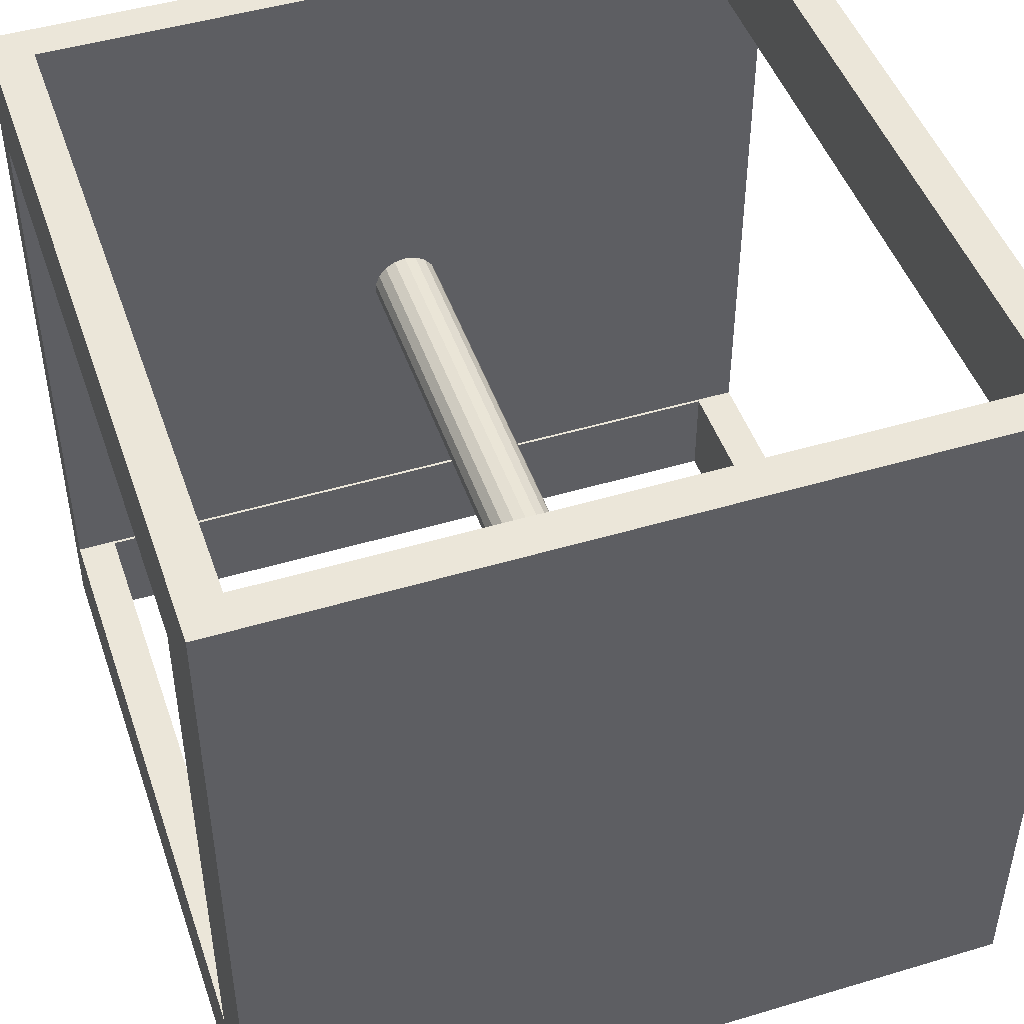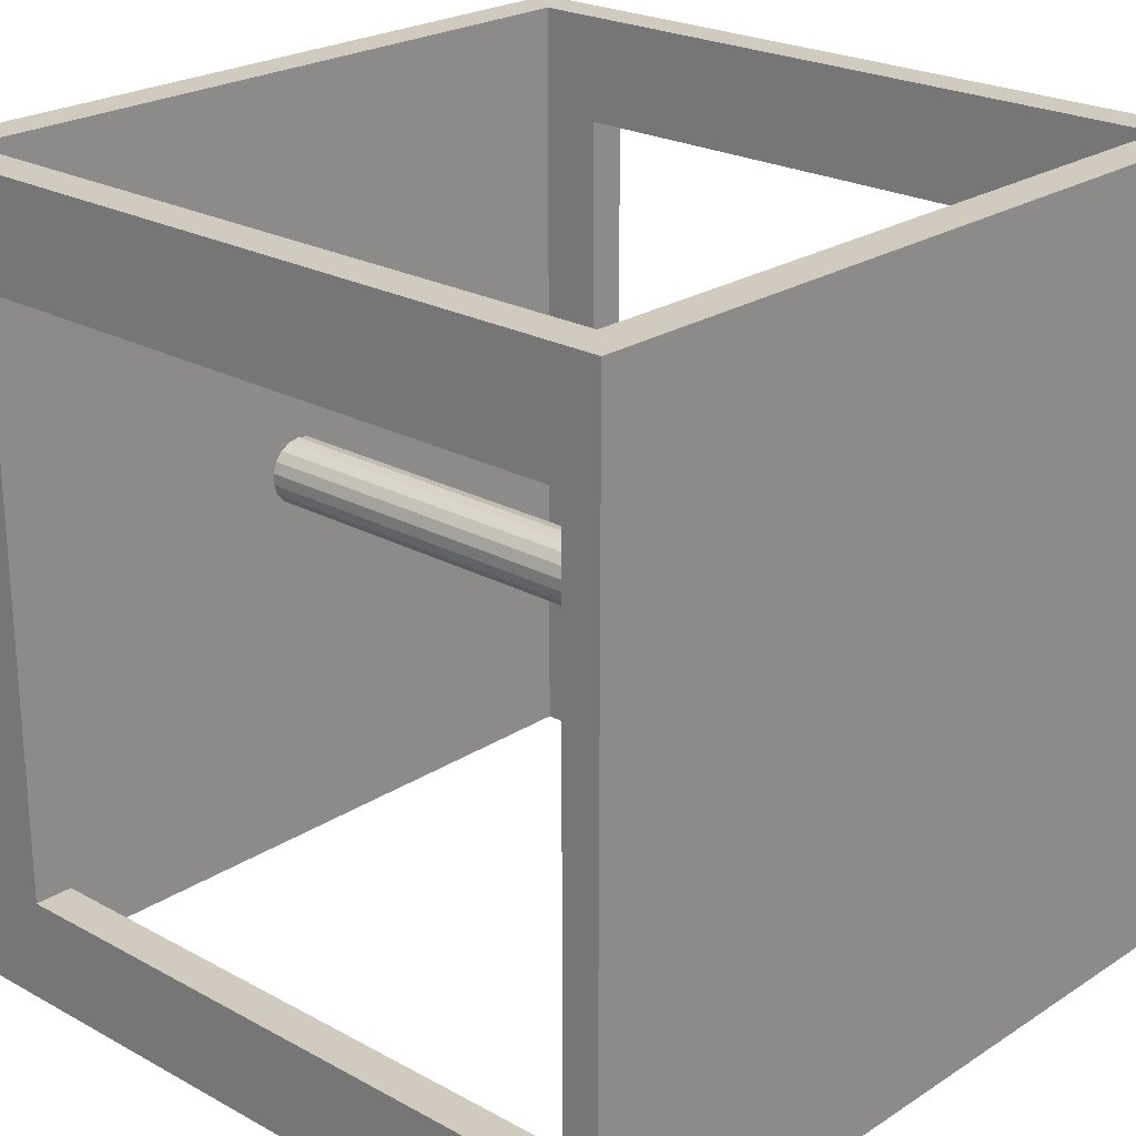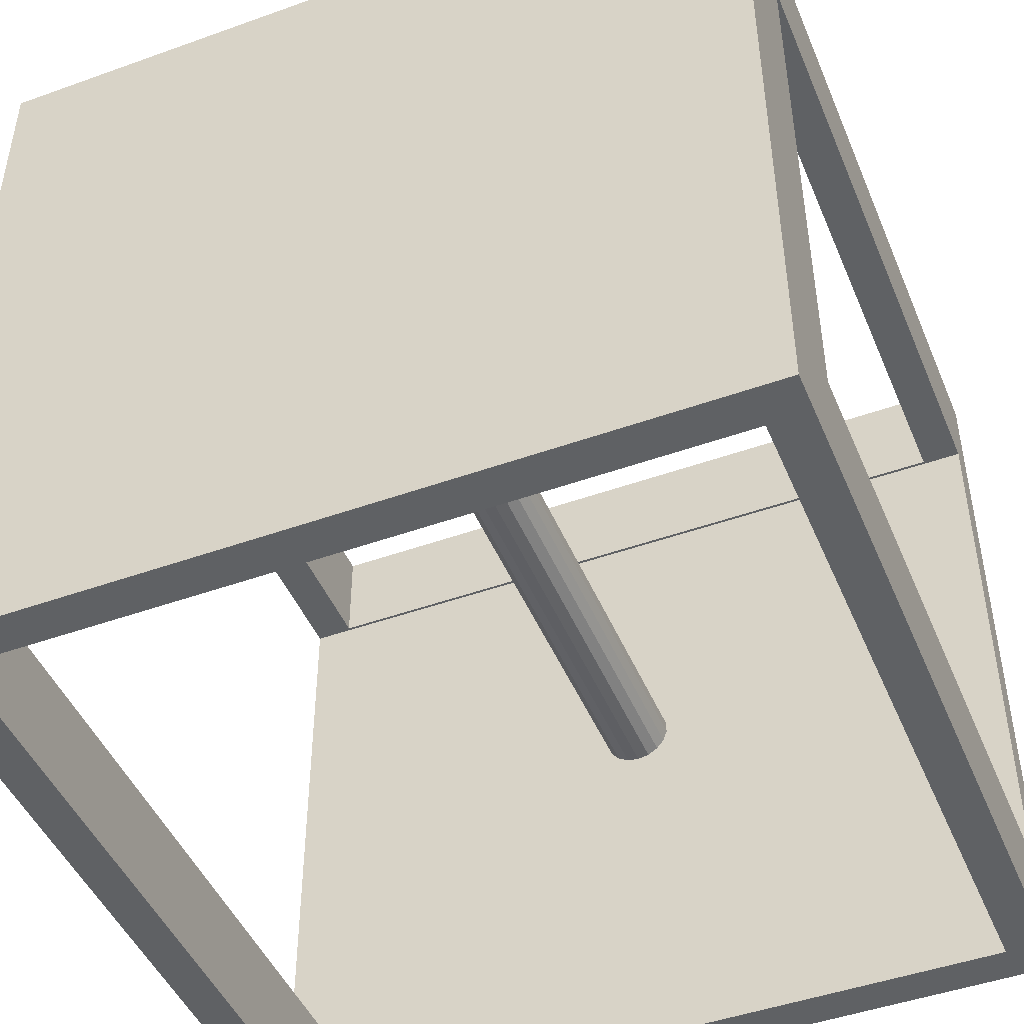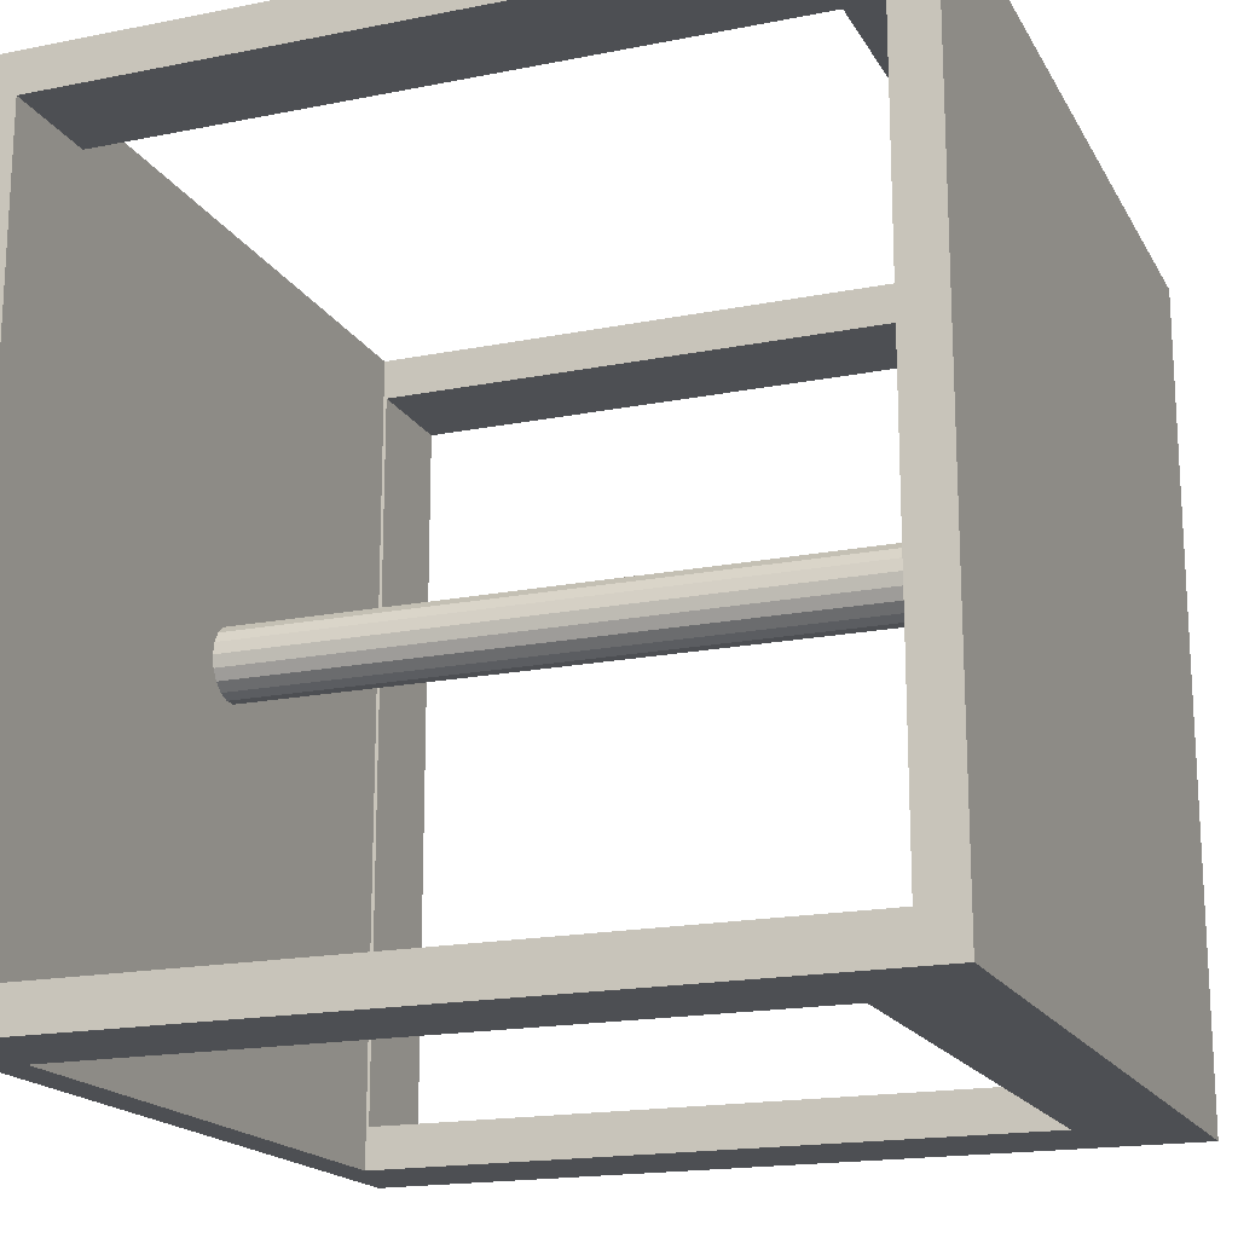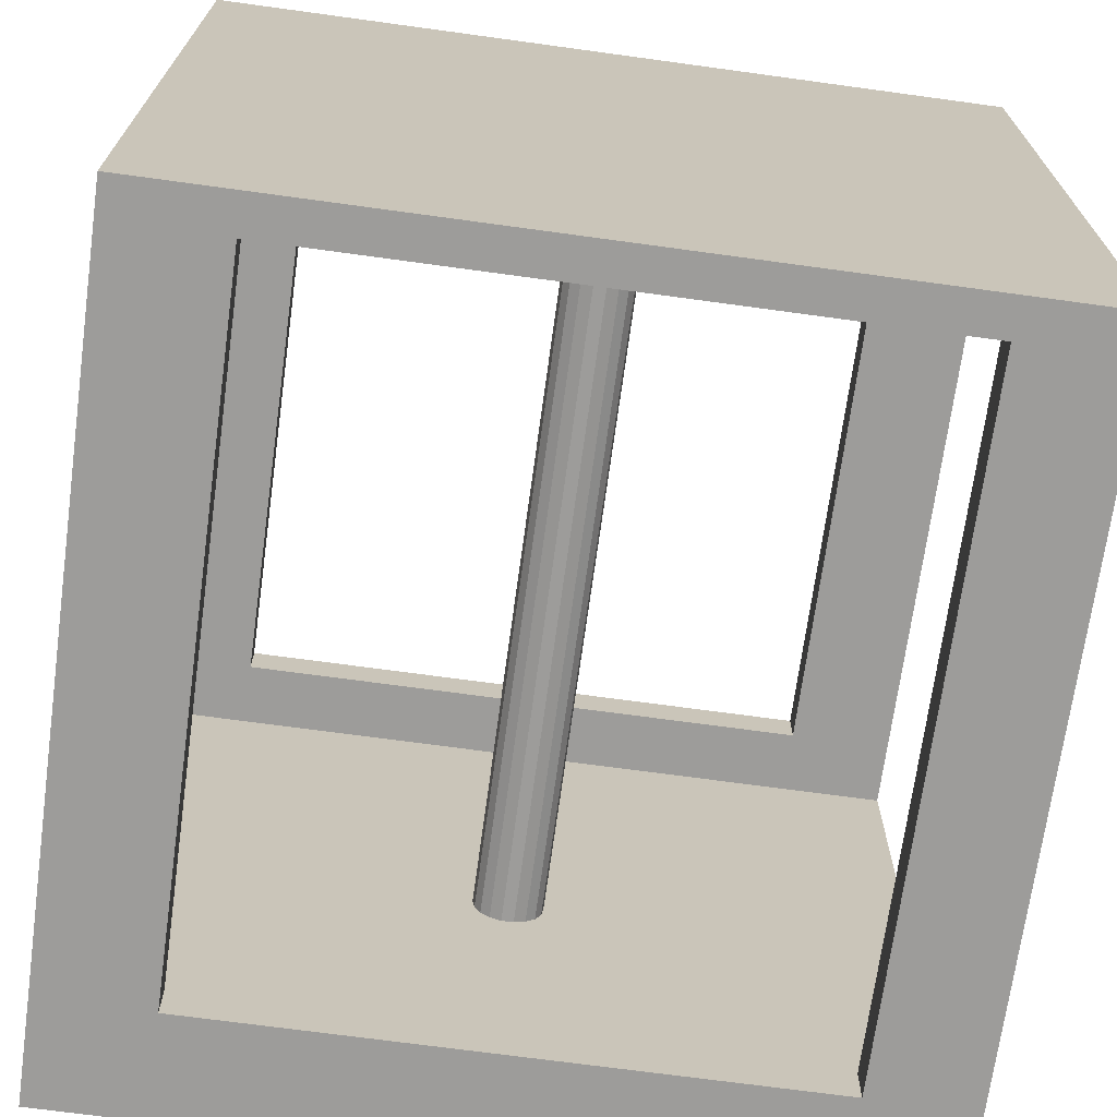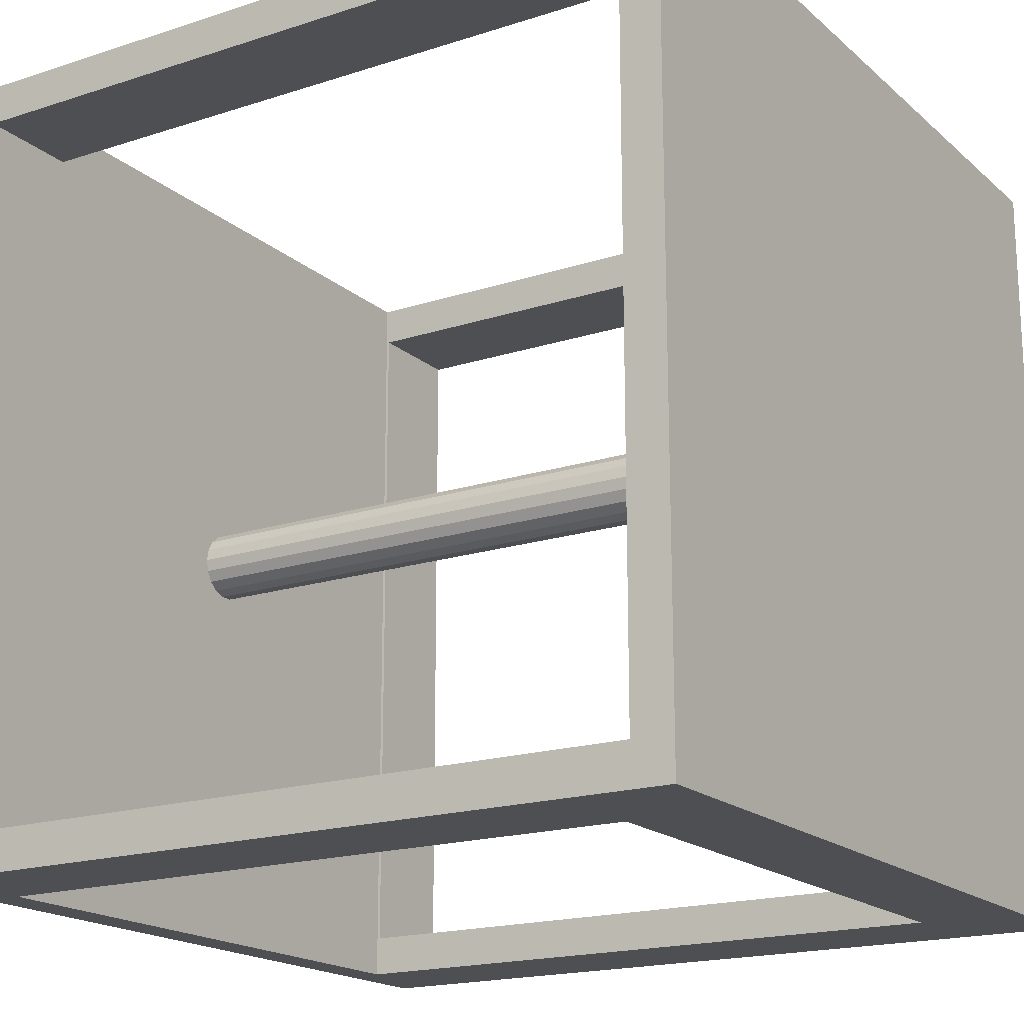
<metadata>
{"format":"obj","ext":"obj","renderer":"f3d","projection":"perspective","resolution":1024,"background":"white","views":[{"elev":47.2,"azim":71.3,"up":"+Y"},{"elev":23.3,"azim":-137.3,"up":"+Y"},{"elev":-46.7,"azim":112.2,"up":"+Y"},{"elev":-18.0,"azim":21.2,"up":"+Z"},{"elev":-70.1,"azim":-97.8,"up":"+Z"},{"elev":-18.2,"azim":32.2,"up":"+Z"}]}
</metadata>
<code>
o Body
v 37.04 36.57 50
v 37.04 -37.04 50
v 50 -50 50
v 50 50 50
v -50 -50 50
v -45.37 -37.04 50
v -50 50 50
v -45.37 36.57 50
v 45 -50 45
v 45 -50 -45
v 50 -50 -50
v -45 -50 -45
v 50 -50 50
v -50 -50 -50
v -45 -50 45
v -50 -50 50
v -50 -50 -50
v -50 -50 50
v -50 50 50
v -50 50 -50
v 50 -50 50
v 50 -50 -50
v 50 50 50
v 50 50 -50
v -50 50 50
v 50 50 50
v 45 50 45
v -45 50 45
v 45 50 -45
v 50 50 -50
v -45 50 -45
v -50 50 -50
v 37.04 36.57 -50
v -45 36.57 -45
v -45.37 36.57 -50
v 37.04 36.57 -45
v -45 36.57 45
v 37.04 36.57 45
v -45.37 -2.156 -3.735
v -45.37 -3.304 -2.772
v -45.37 -37.04 -50
v -45.37 -4.052 -1.475
v -45.37 -0.7488 -4.247
v -45.37 36.57 -50
v -45.37 -4.312 -0
v -45.37 0.7488 -4.247
v -45.37 2.156 -3.735
v -45.37 3.304 -2.772
v -45.37 4.052 -1.475
v -45.37 4.312 -0
v -45.37 -37.04 50
v -45.37 -2.156 3.735
v -45.37 -0.7488 4.247
v -45.37 -3.304 2.772
v -45.37 -4.052 1.475
v -45.37 36.57 50
v -45.37 4.052 1.475
v -45.37 3.304 2.772
v -45.37 2.156 3.735
v -45.37 0.7488 4.247
v -45 -37.04 -45
v 37.04 -37.04 -45
v 37.04 -37.04 -50
v -45.37 -37.04 -50
v -45 -37.04 45
v 37.04 -37.04 45
v -50 50 -50
v 50 50 -50
v 50 -50 -50
v -50 -50 -50
v -45 50 45
v 45 50 45
v -45 -50 45
v 45 -50 45
v -45 -50 -45
v -45 50 -45
v 45 50 -45
v 45 -50 -45
v 45 2.156 3.735
v 45 3.304 2.772
v 45 4.052 1.475
v 45 0.7488 4.247
v 45 4.312 0
v 45 50 -45
v 45 -0.7488 4.247
v 45 4.052 -1.475
v 45 3.304 -2.772
v 45 2.156 -3.735
v 45 0.7488 -4.247
v 45 -0.7488 -4.247
v 45 -50 45
v 45 -4.052 1.475
v 45 -4.312 0
v 45 -3.304 2.772
v 45 -2.156 3.735
v 45 -50 -45
v 45 -2.156 -3.735
v 45 -3.304 -2.772
v 45 -4.052 -1.475
f 1 2 3
f 4 1 3
f 5 3 2
f 6 5 2
f 7 8 1
f 7 1 4
f 7 5 6
f 7 6 8
f 9 10 11
f 12 11 10
f 13 9 11
f 14 11 12
f 15 9 13
f 16 15 13
f 16 14 12
f 16 12 15
f 17 18 19
f 17 19 20
f 21 22 23
f 23 22 24
f 25 26 27
f 28 25 27
f 29 27 26
f 30 29 26
f 31 29 30
f 32 31 30
f 32 25 31
f 31 25 28
f 33 34 35
f 36 34 33
f 1 37 38
f 1 8 37
f 8 35 37
f 37 35 34
f 39 40 41
f 42 41 40
f 43 41 44
f 43 39 41
f 45 41 42
f 46 43 44
f 47 46 44
f 48 47 44
f 49 48 44
f 50 49 44
f 51 52 53
f 51 54 52
f 51 55 54
f 51 45 55
f 51 41 45
f 56 57 50
f 56 58 57
f 56 59 58
f 56 60 59
f 56 53 60
f 56 51 53
f 56 50 44
f 61 62 63
f 61 63 64
f 65 2 66
f 6 2 65
f 64 6 61
f 61 6 65
f 66 1 38
f 2 1 66
f 67 68 33
f 69 63 33
f 69 33 68
f 35 67 33
f 70 64 63
f 70 63 69
f 70 67 64
f 64 67 35
f 38 37 71
f 38 71 72
f 66 73 65
f 74 66 38
f 74 38 72
f 74 73 66
f 65 75 61
f 73 75 65
f 76 36 77
f 78 36 62
f 78 77 36
f 34 36 76
f 75 62 61
f 75 78 62
f 79 27 80
f 81 80 27
f 82 27 79
f 83 27 84
f 83 81 27
f 85 27 82
f 86 83 84
f 87 86 84
f 88 87 84
f 89 88 84
f 90 89 84
f 91 92 93
f 91 94 92
f 91 95 94
f 91 85 95
f 91 27 85
f 96 97 90
f 96 98 97
f 96 99 98
f 96 93 99
f 96 91 93
f 96 90 84
f 71 34 76
f 37 34 71
f 63 36 33
f 62 36 63
f 50 57 83
f 83 57 81
f 81 58 80
f 57 58 81
f 80 59 79
f 58 59 80
f 79 60 82
f 59 60 79
f 82 53 85
f 60 53 82
f 85 52 95
f 53 52 85
f 95 54 94
f 52 54 95
f 94 55 92
f 54 55 94
f 93 45 99
f 92 45 93
f 55 45 92
f 99 42 98
f 45 42 99
f 42 40 98
f 98 39 97
f 40 39 98
f 97 43 90
f 39 43 97
f 90 46 89
f 43 46 90
f 46 47 89
f 89 47 88
f 47 48 88
f 88 48 87
f 48 49 87
f 87 49 86
f 49 50 86
f 86 50 83

</code>
